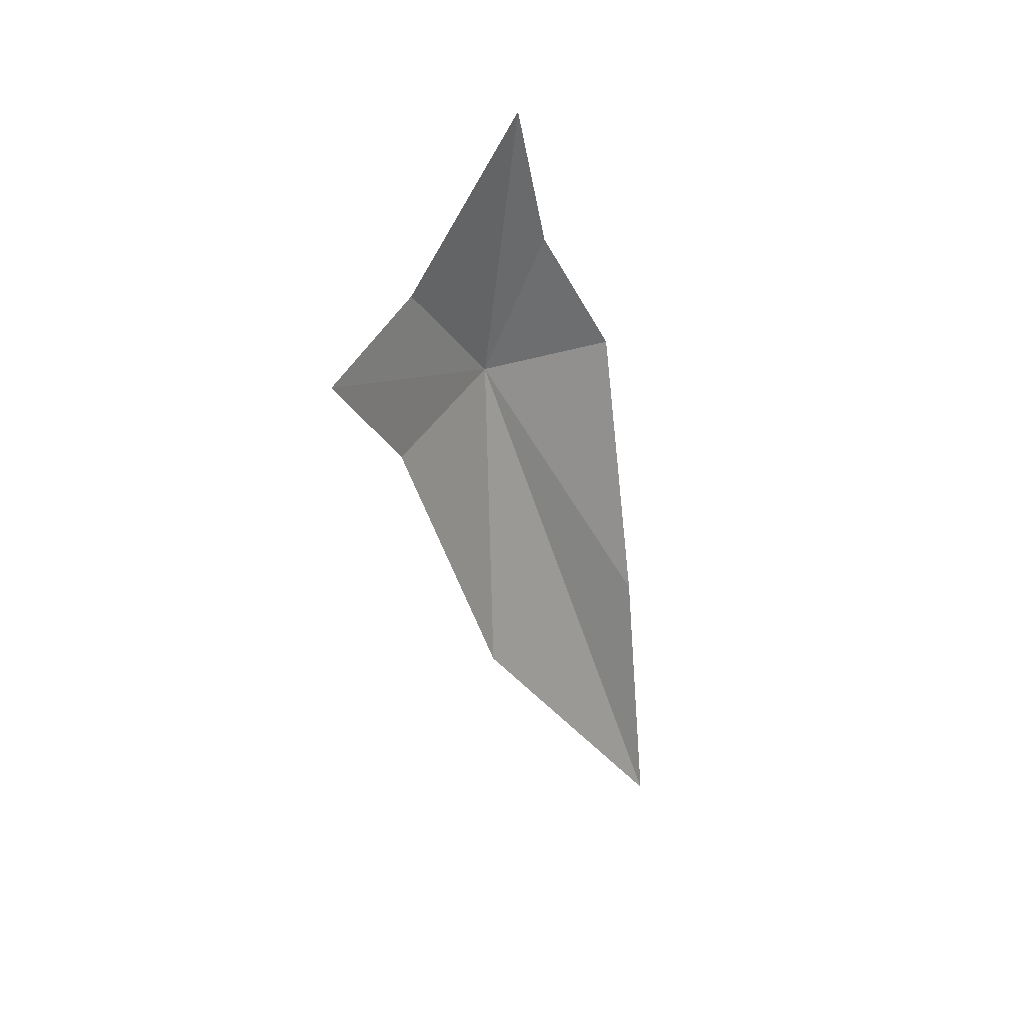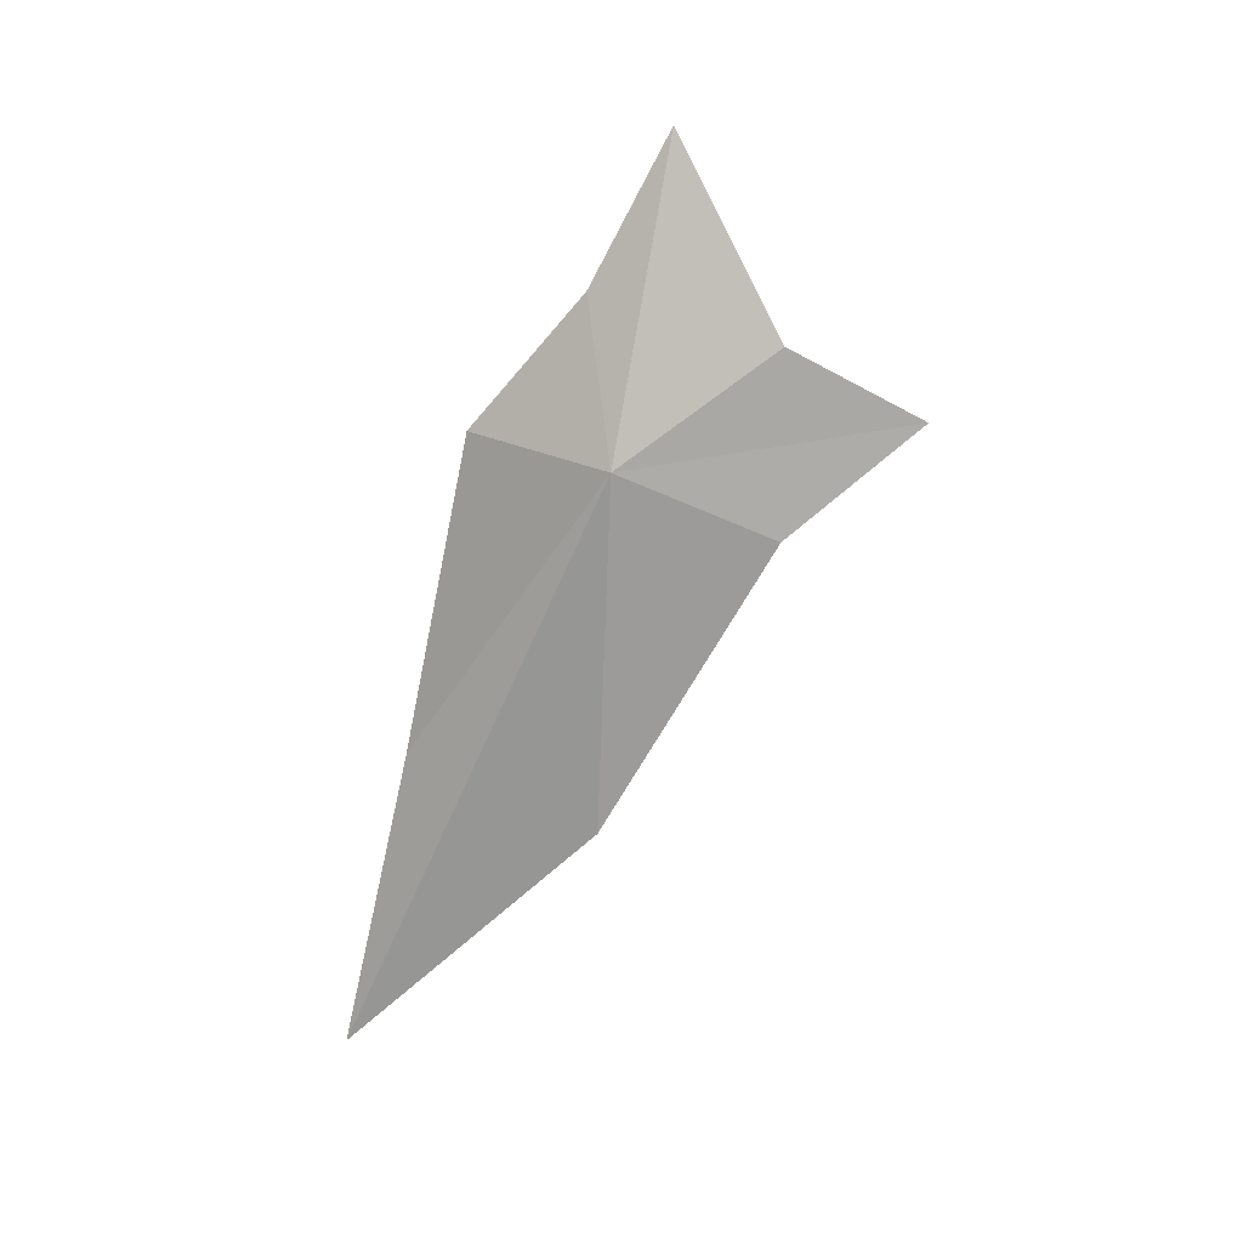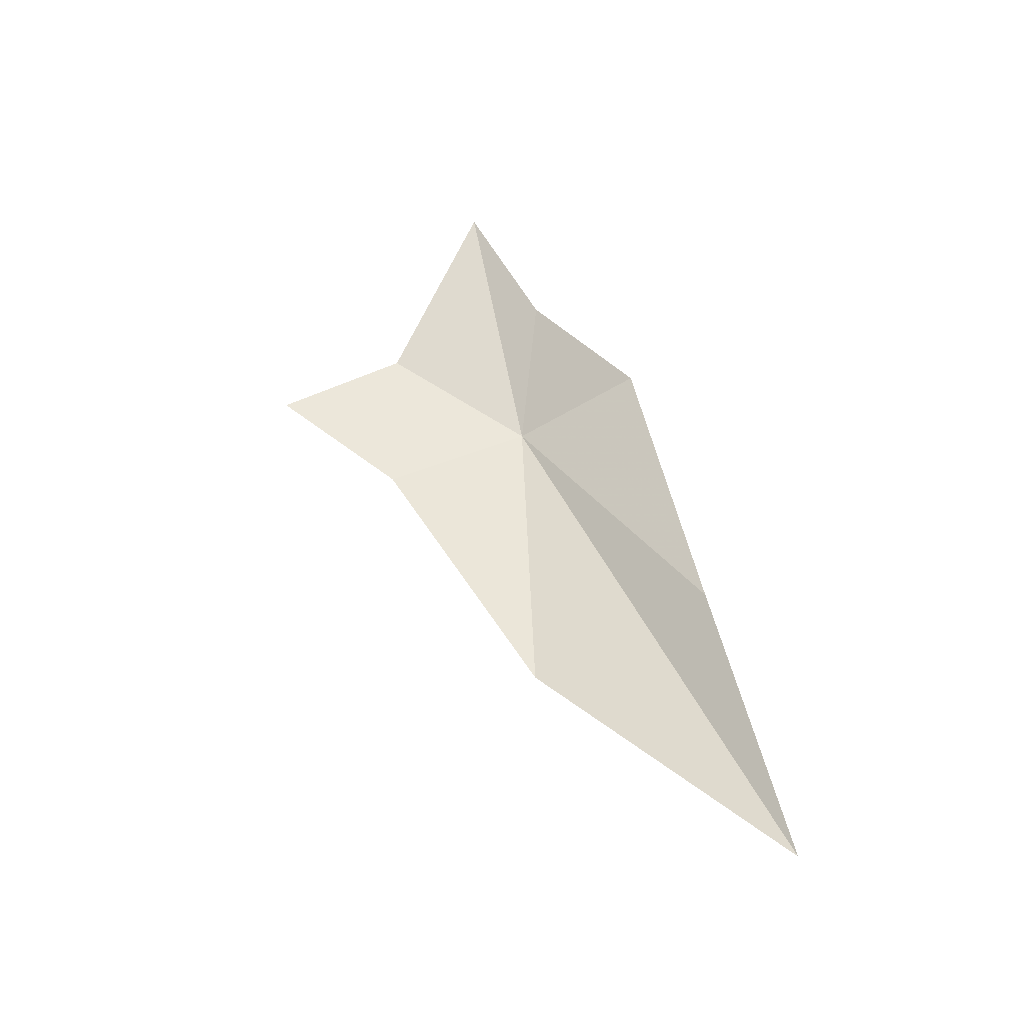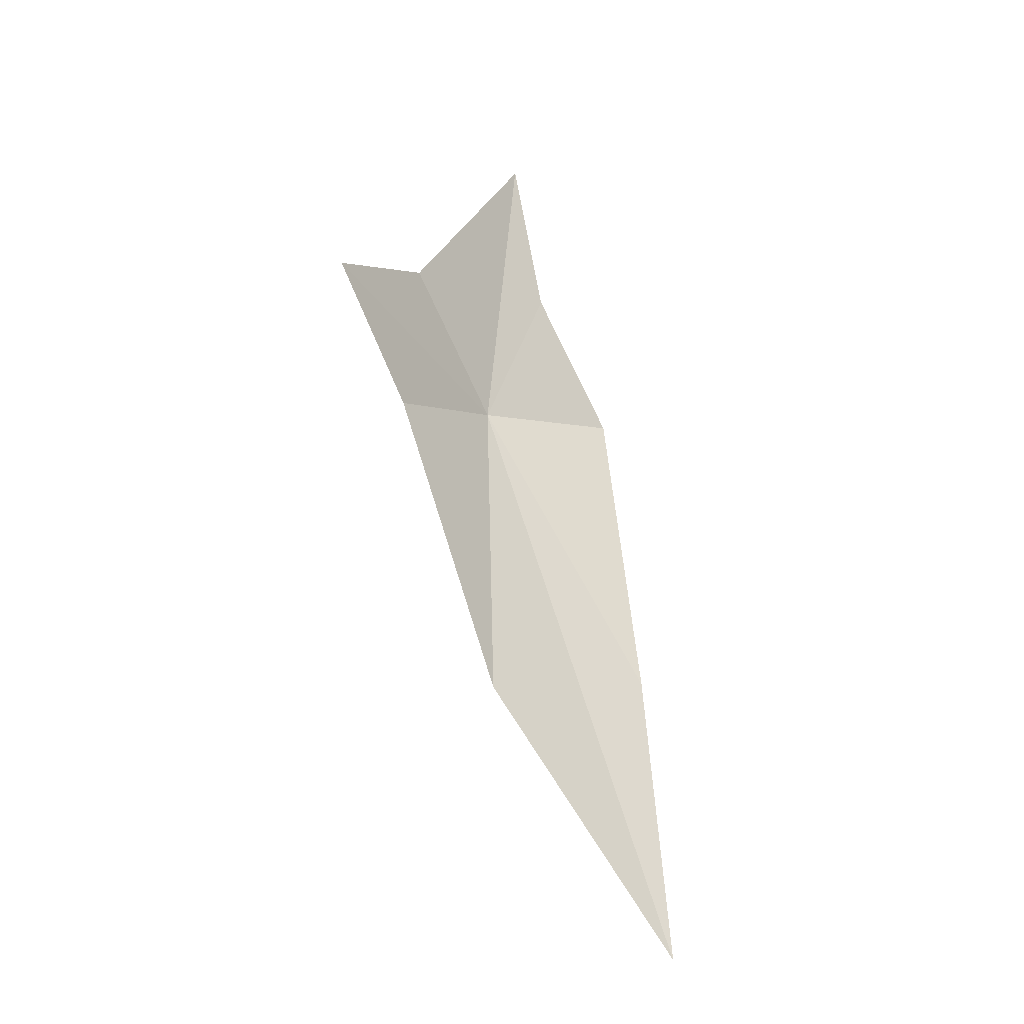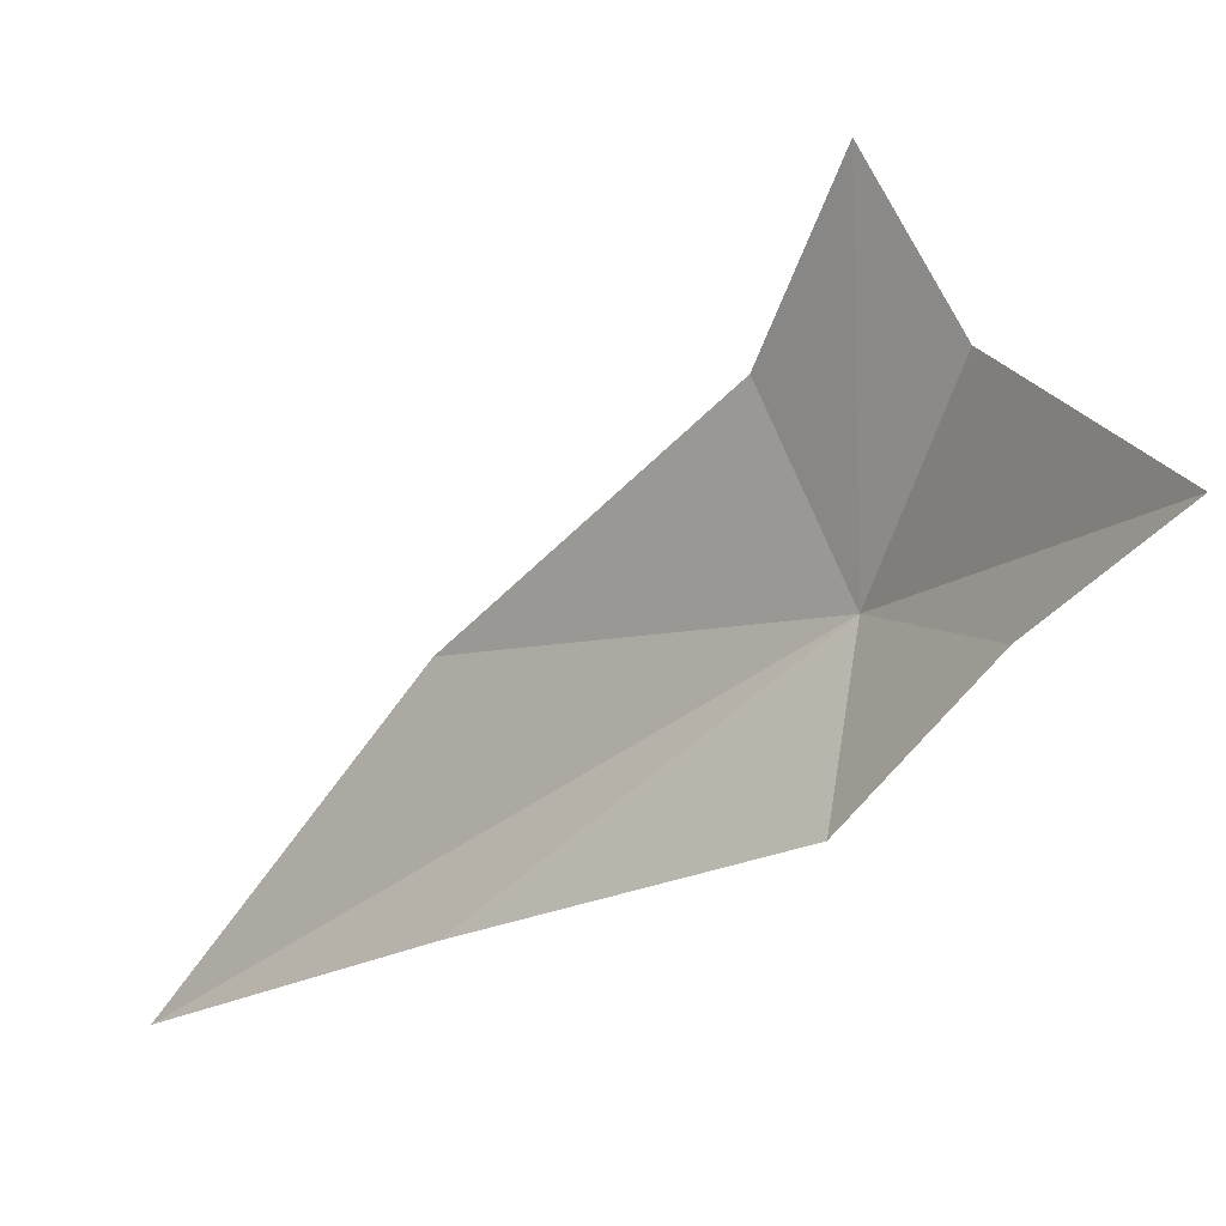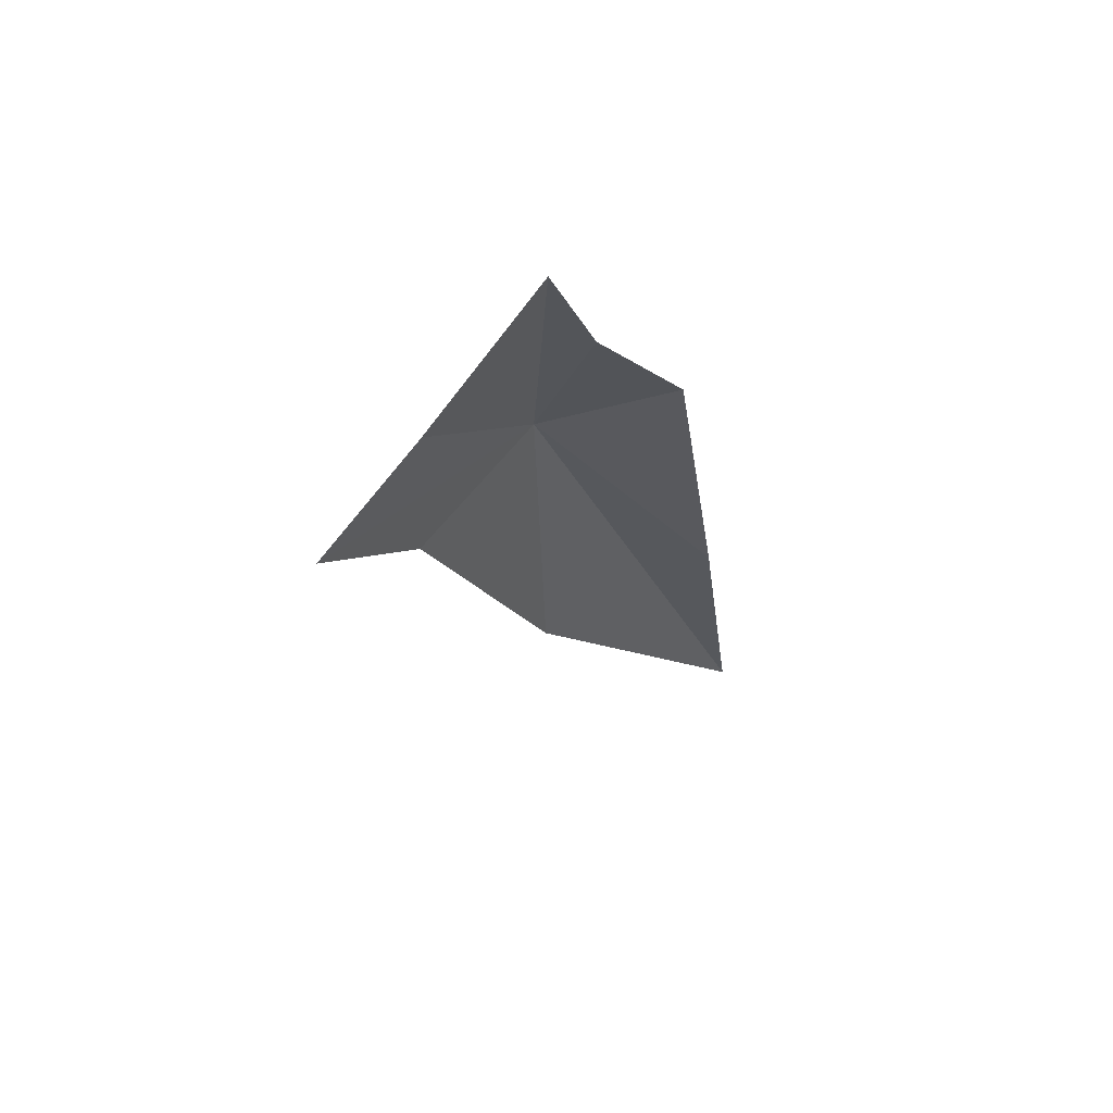
<metadata>
{"format":"obj","ext":"obj","renderer":"f3d","projection":"perspective","resolution":1024,"background":"white","views":[{"elev":17.5,"azim":-137.2,"up":"+Z"},{"elev":20.2,"azim":95.4,"up":"+Z"},{"elev":-40.1,"azim":-81.3,"up":"+Z"},{"elev":-31.3,"azim":-135.1,"up":"+Z"},{"elev":-4.1,"azim":-50.6,"up":"+Y"},{"elev":50.7,"azim":-125.1,"up":"+Z"}]}
</metadata>
<code>
v 21.71 6.39 20.35
v 20 2.486 20.86
v 20.31 0.658 11.84
v 20.08 14.28 21.4
v 21.11 10.66 18.45
v 19.91 5.609 24.55
v 21.07 -1.212 3.275
v 21.73 6.02 10.38
v 19.09 7.705 28.57
v 20.62 10.62 23.4
f 1 2 3
f 1 5 4
f 1 7 8
f 1 9 6
f 1 8 5
f 1 10 9
f 1 3 7
f 1 4 10
f 1 6 2

</code>
